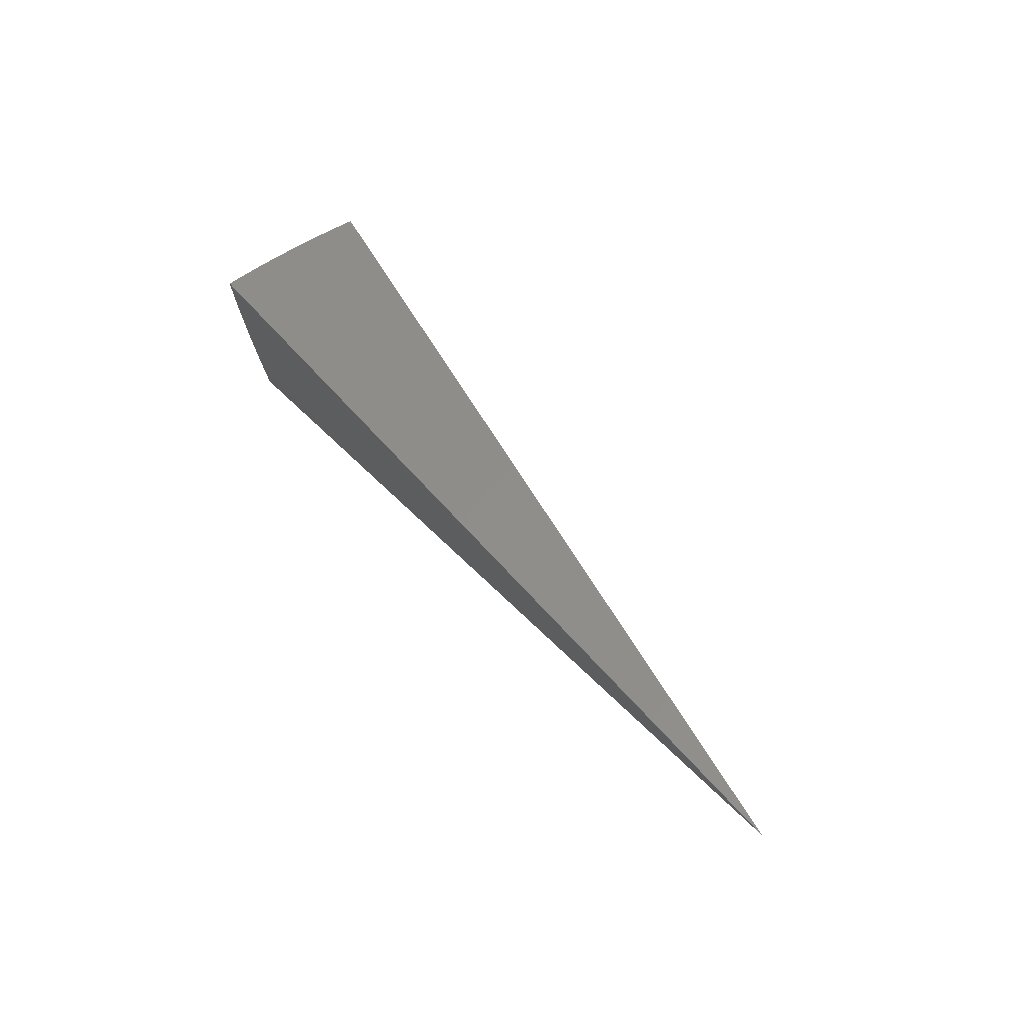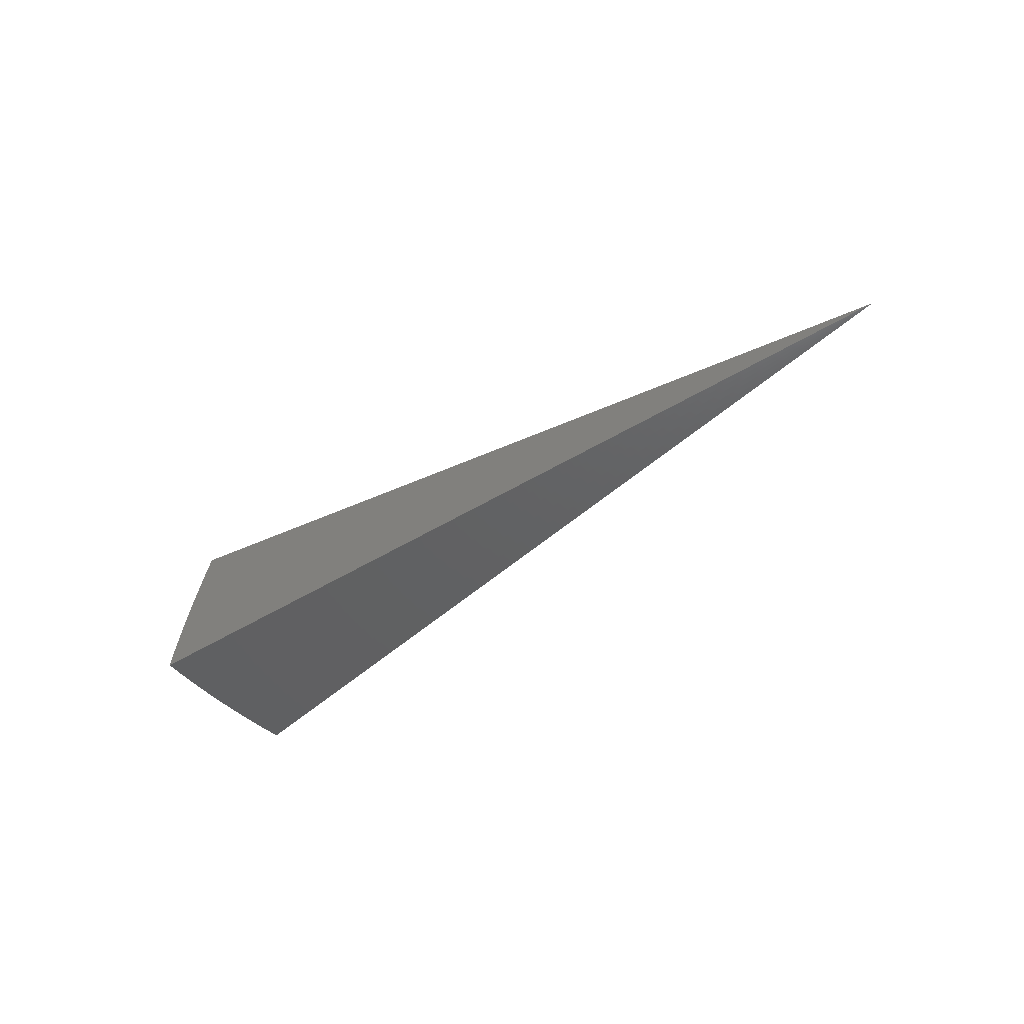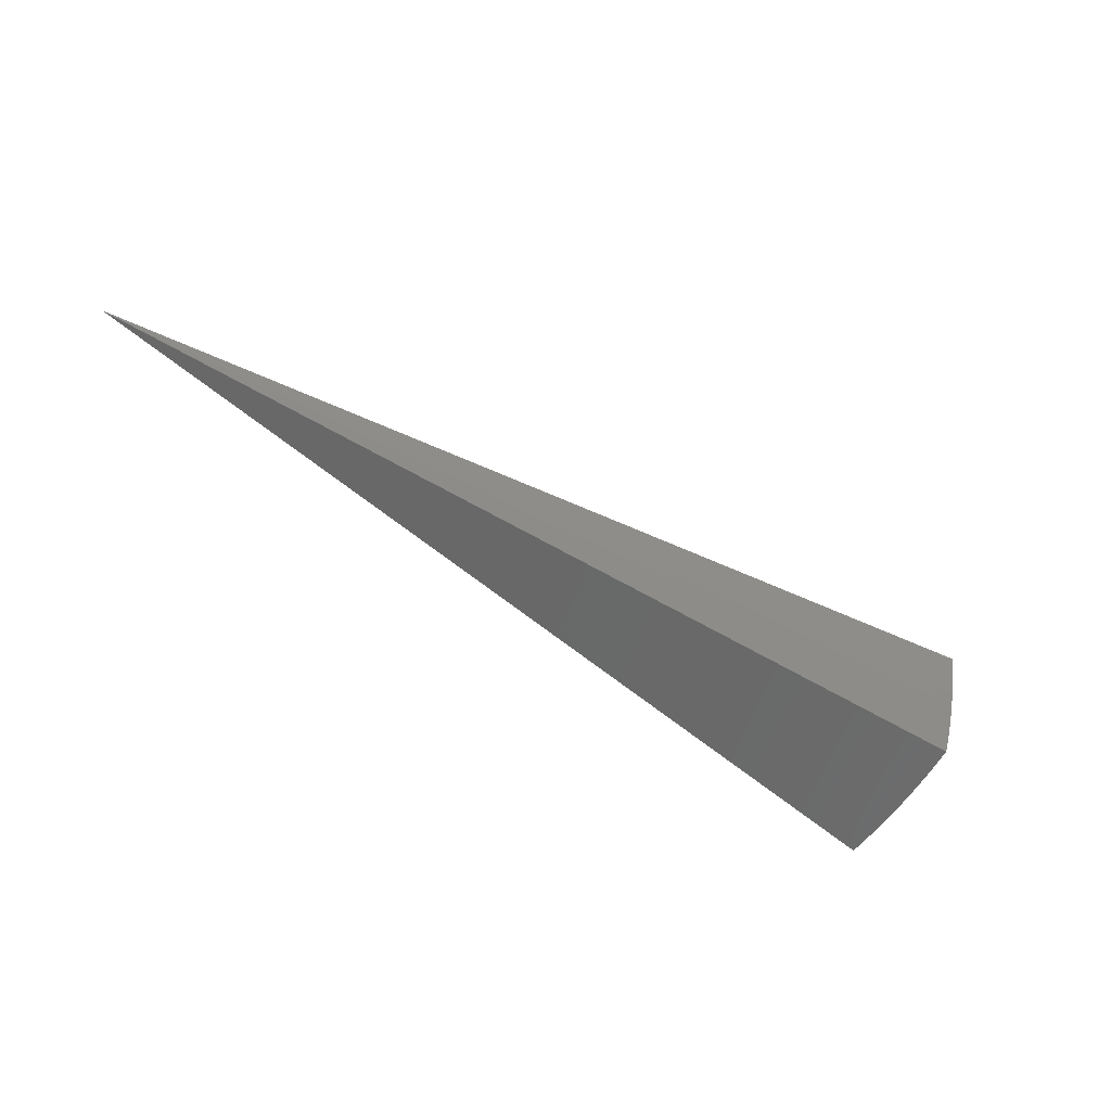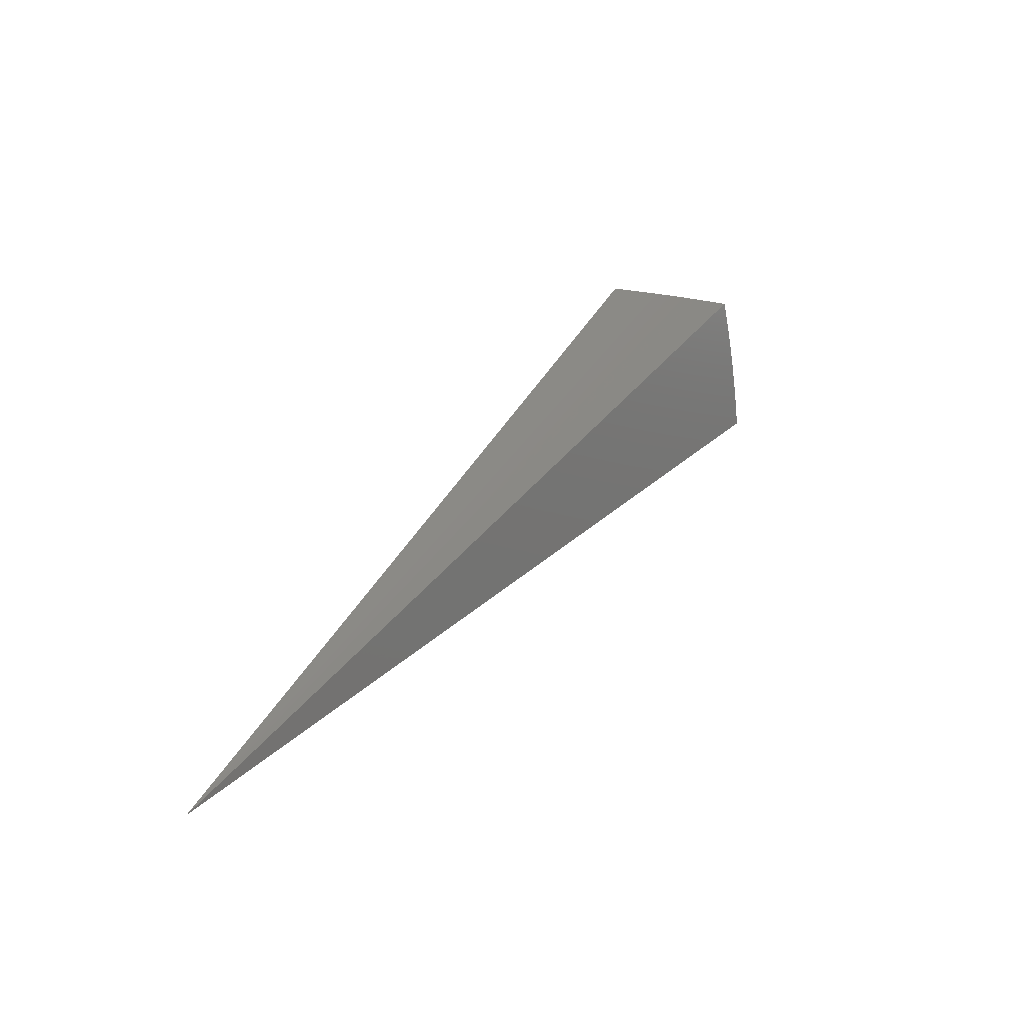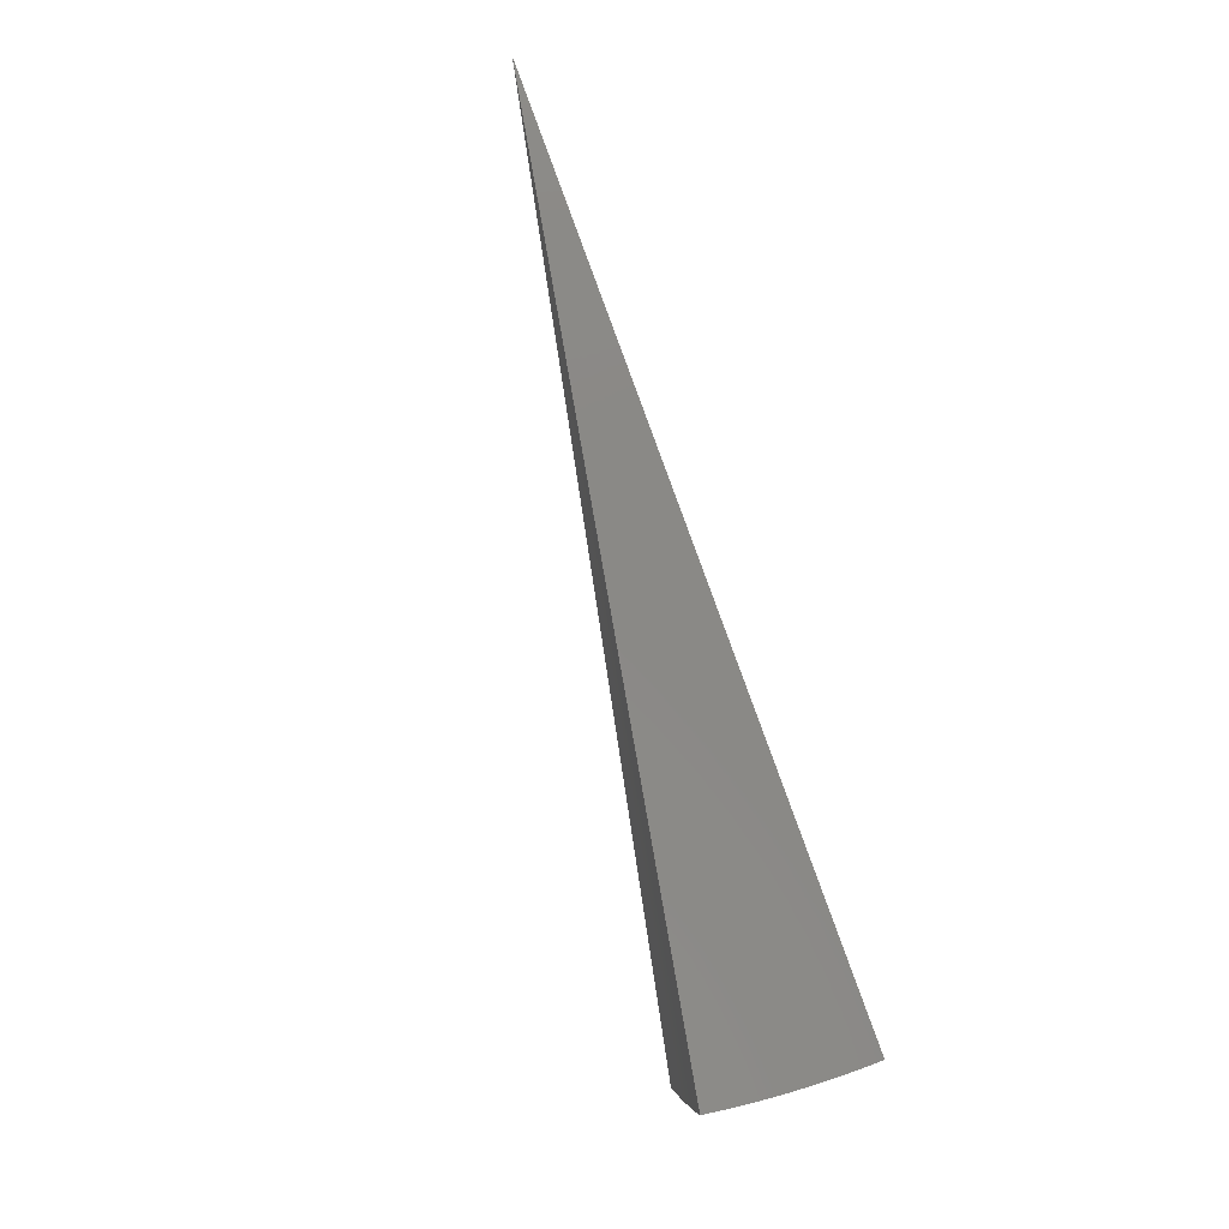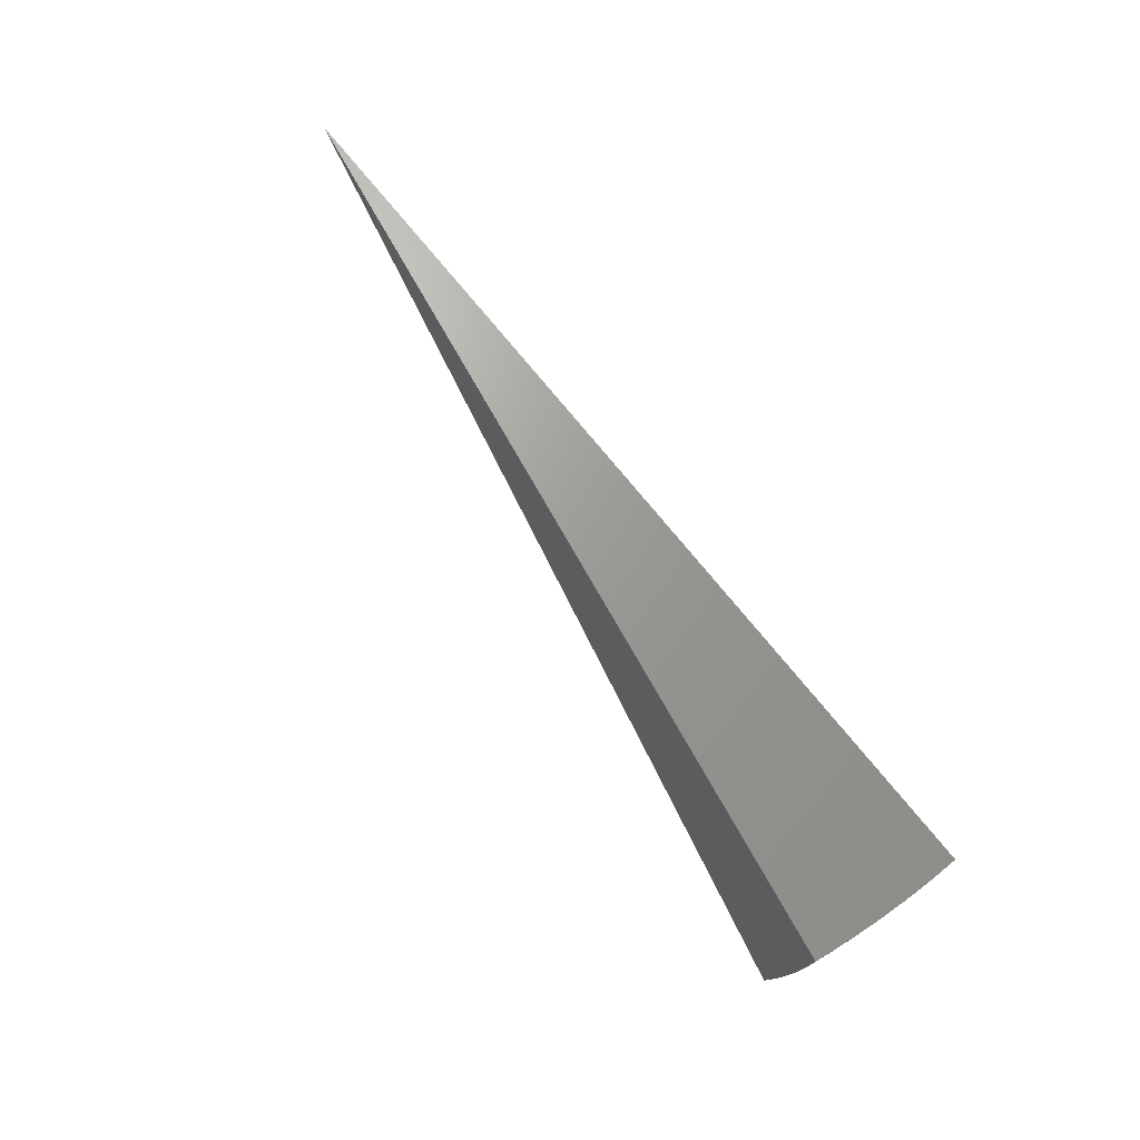
<metadata>
{"format":"stl","ext":"stl","renderer":"f3d","projection":"perspective","resolution":1024,"background":"white","views":[{"elev":58.8,"azim":-136.7,"up":"+Y"},{"elev":-51.8,"azim":-150.5,"up":"+Z"},{"elev":-45.3,"azim":-41.8,"up":"+Y"},{"elev":18.8,"azim":-71.3,"up":"+Z"},{"elev":72.6,"azim":59.6,"up":"+Y"},{"elev":62.0,"azim":40.0,"up":"+Y"}]}
</metadata>
<code>
# stl→obj: 90 verts, 176 faces
v 9.79 -3.563 3.792
v 0 0 0
v 9.861 -3.589 3.562
v 9.928 -3.613 3.331
v 9.99 -3.636 3.099
v 10.05 -3.657 2.865
v 10.1 -3.676 2.631
v 10.15 -3.694 2.395
v 10.19 -3.71 2.158
v 10.23 -3.724 1.92
v 10.28 -1.812 3.799
v 10.24 -2.036 3.798
v 10.35 -1.826 3.569
v 10.31 -2.046 3.564
v 10.42 -1.838 3.338
v 10.38 -2.06 3.329
v 10.49 -1.849 3.105
v 10.45 -2.073 3.094
v 10.55 -1.86 2.871
v 10.51 -2.085 2.859
v 10.61 -1.87 2.636
v 10.56 -2.096 2.624
v 10.66 -1.879 2.399
v 10.61 -2.106 2.389
v 10.7 -1.887 2.162
v 10.66 -2.115 2.154
v 10.74 -1.894 1.924
v 10.7 -2.128 1.923
v 10.61 -2.343 2.154
v 10.65 -2.36 1.923
v 10.55 -2.571 2.154
v 10.59 -2.591 1.922
v 10.49 -2.799 2.154
v 10.53 -2.821 1.922
v 10.43 -3.027 2.154
v 10.46 -3.049 1.921
v 10.35 -3.255 2.154
v 10.39 -3.276 1.921
v 10.28 -3.483 2.154
v 10.31 -3.501 1.92
v 10.26 -2.266 3.564
v 10.19 -2.258 3.798
v 10.21 -2.487 3.564
v 10.13 -2.479 3.797
v 10.15 -2.708 3.564
v 10.07 -2.699 3.796
v 10.09 -2.929 3.564
v 10.01 -2.917 3.795
v 10.02 -3.149 3.564
v 9.942 -3.134 3.794
v 9.942 -3.369 3.564
v 9.869 -3.35 3.793
v 10.01 -3.392 3.329
v 10.09 -3.171 3.329
v 10.16 -2.949 3.329
v 10.22 -2.726 3.329
v 10.28 -2.504 3.329
v 10.33 -2.282 3.329
v 10.07 -3.414 3.094
v 10.15 -3.191 3.094
v 10.22 -2.967 3.094
v 10.28 -2.744 3.094
v 10.34 -2.52 3.094
v 10.4 -2.296 3.094
v 10.13 -3.434 2.859
v 10.21 -3.209 2.859
v 10.28 -2.984 2.859
v 10.34 -2.759 2.859
v 10.4 -2.534 2.859
v 10.46 -2.309 2.859
v 10.18 -3.452 2.624
v 10.26 -3.226 2.624
v 10.33 -3 2.624
v 10.4 -2.774 2.624
v 10.46 -2.548 2.624
v 10.51 -2.322 2.624
v 10.23 -3.468 2.389
v 10.31 -3.241 2.389
v 10.38 -3.014 2.389
v 10.45 -2.787 2.389
v 10.51 -2.56 2.389
v 10.56 -2.333 2.389
v 4.963 -1.613 1.899
v 5.017 -1.438 1.899
v 5.064 -1.263 1.899
v 5.105 -1.085 1.899
v 5.335 -1.134 0.9618
v 5.293 -1.32 0.9618
v 5.243 -1.503 0.9618
v 5.188 -1.686 0.9618
f 1 2 3
f 3 2 4
f 4 2 5
f 5 2 6
f 6 2 7
f 7 2 8
f 8 2 9
f 9 2 10
f 11 12 13
f 13 12 14
f 13 14 15
f 15 14 16
f 15 16 17
f 17 16 18
f 17 18 19
f 19 18 20
f 19 20 21
f 21 20 22
f 21 22 23
f 23 22 24
f 23 24 25
f 25 24 26
f 25 26 27
f 27 26 28
f 28 26 29
f 28 29 30
f 30 29 31
f 30 31 32
f 32 31 33
f 32 33 34
f 34 33 35
f 34 35 36
f 36 35 37
f 36 37 38
f 38 37 39
f 38 39 40
f 40 39 9
f 40 9 10
f 14 12 41
f 41 12 42
f 41 42 43
f 43 42 44
f 43 44 45
f 45 44 46
f 45 46 47
f 47 46 48
f 47 48 49
f 49 48 50
f 49 50 51
f 51 50 52
f 51 52 3
f 3 52 1
f 3 4 51
f 51 4 53
f 51 53 49
f 49 53 54
f 49 54 47
f 47 54 55
f 47 55 45
f 45 55 56
f 45 56 43
f 43 56 57
f 43 57 41
f 41 57 58
f 41 58 14
f 14 58 16
f 4 5 53
f 53 5 59
f 53 59 54
f 54 59 60
f 54 60 55
f 55 60 61
f 55 61 56
f 56 61 62
f 56 62 57
f 57 62 63
f 57 63 58
f 58 63 64
f 58 64 16
f 16 64 18
f 5 6 59
f 59 6 65
f 59 65 60
f 60 65 66
f 60 66 61
f 61 66 67
f 61 67 62
f 62 67 68
f 62 68 63
f 63 68 69
f 63 69 64
f 64 69 70
f 64 70 18
f 18 70 20
f 6 7 65
f 65 7 71
f 65 71 66
f 66 71 72
f 66 72 67
f 67 72 73
f 67 73 68
f 68 73 74
f 68 74 69
f 69 74 75
f 69 75 70
f 70 75 76
f 70 76 20
f 20 76 22
f 7 8 71
f 71 8 77
f 71 77 72
f 72 77 78
f 72 78 73
f 73 78 79
f 73 79 74
f 74 79 80
f 74 80 75
f 75 80 81
f 75 81 76
f 76 81 82
f 76 82 22
f 22 82 24
f 8 9 77
f 77 9 39
f 77 39 78
f 78 39 37
f 78 37 79
f 79 37 35
f 79 35 80
f 80 35 33
f 80 33 81
f 81 33 31
f 81 31 82
f 82 31 29
f 82 29 24
f 24 29 26
f 11 13 2
f 2 13 15
f 2 15 17
f 17 19 2
f 2 19 21
f 2 21 23
f 23 25 2
f 2 25 27
f 2 1 83
f 83 1 52
f 83 52 50
f 83 50 84
f 84 50 48
f 84 48 46
f 84 46 85
f 85 46 44
f 85 44 42
f 85 42 86
f 86 42 12
f 86 12 11
f 11 2 86
f 86 2 85
f 85 2 84
f 84 2 83
f 2 27 87
f 87 27 28
f 87 28 30
f 87 30 88
f 88 30 32
f 88 32 34
f 88 34 89
f 89 34 36
f 89 36 38
f 89 38 90
f 90 38 40
f 90 40 10
f 10 2 90
f 90 2 89
f 89 2 88
f 88 2 87

</code>
